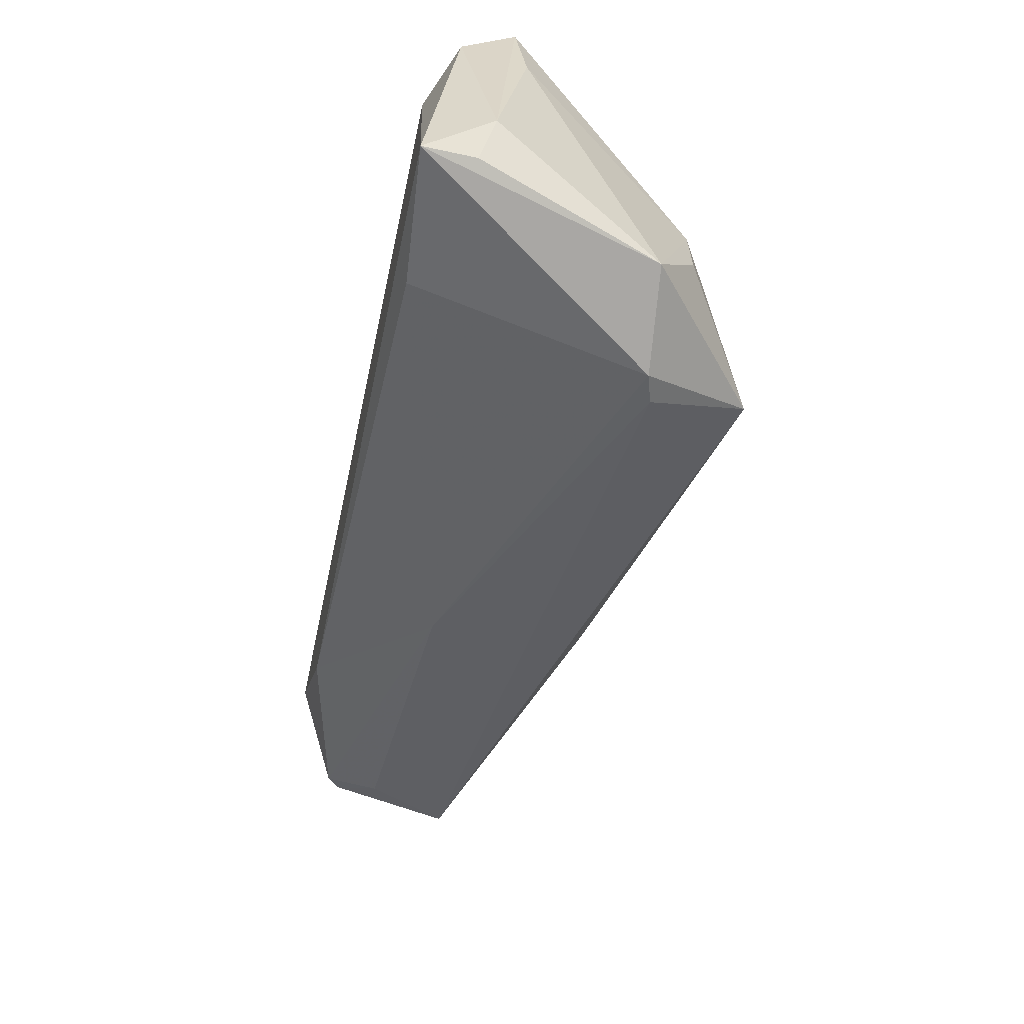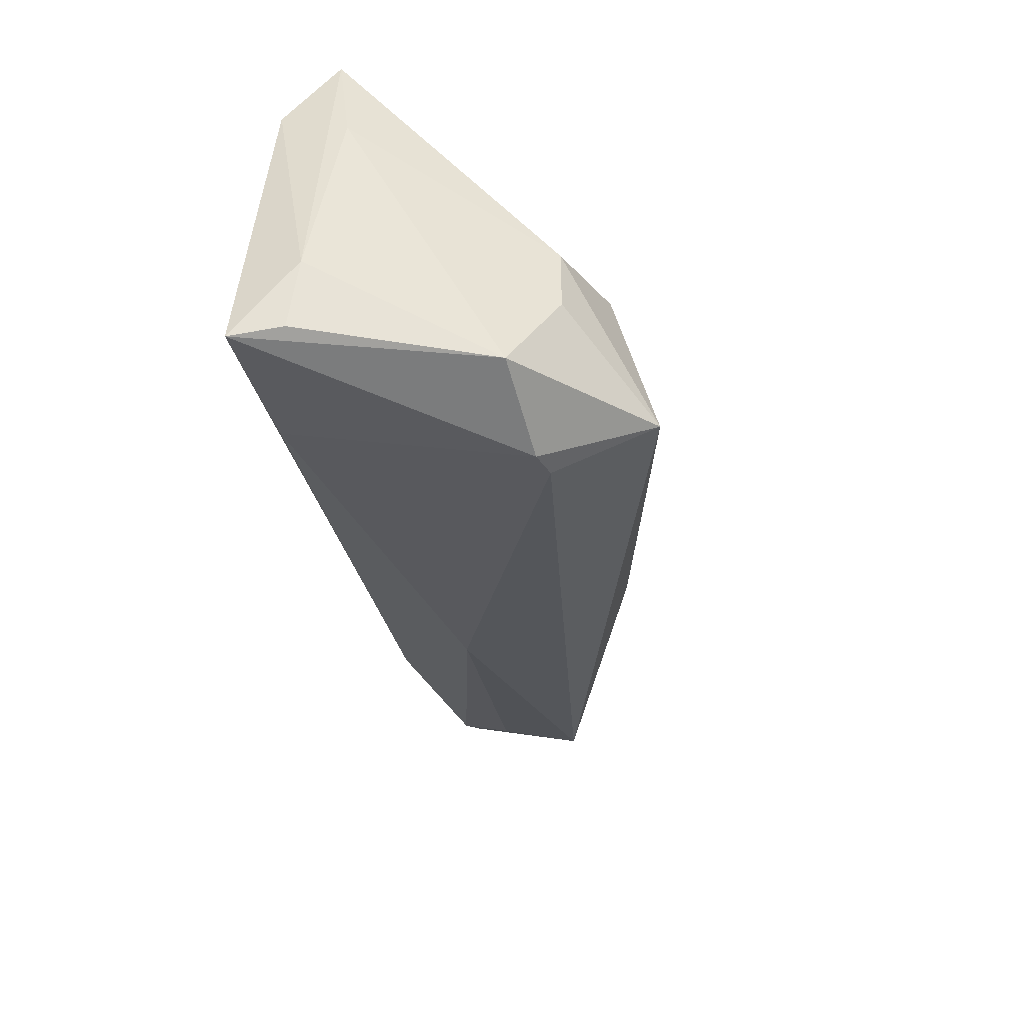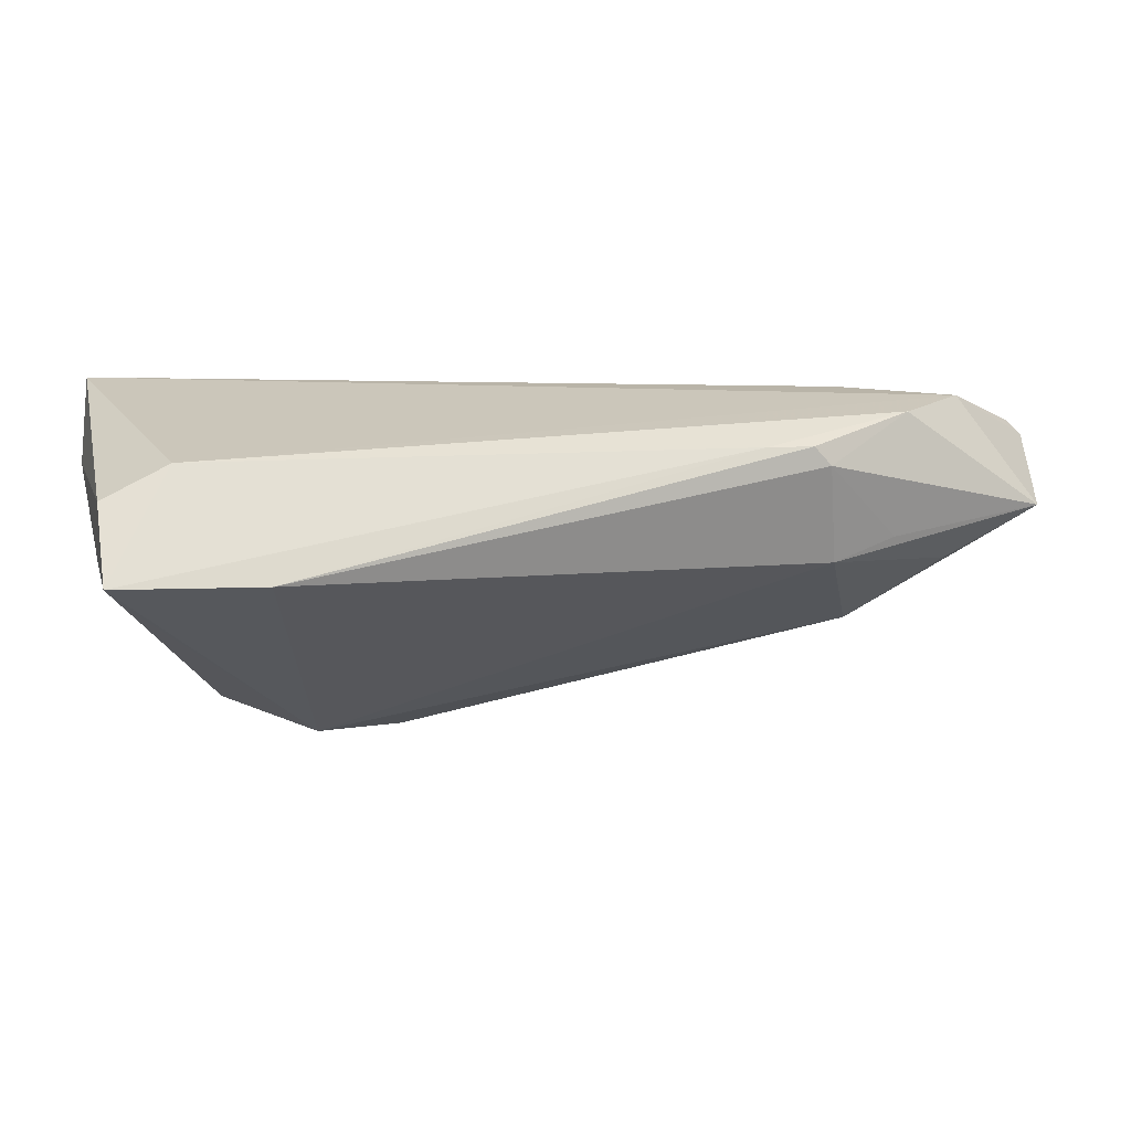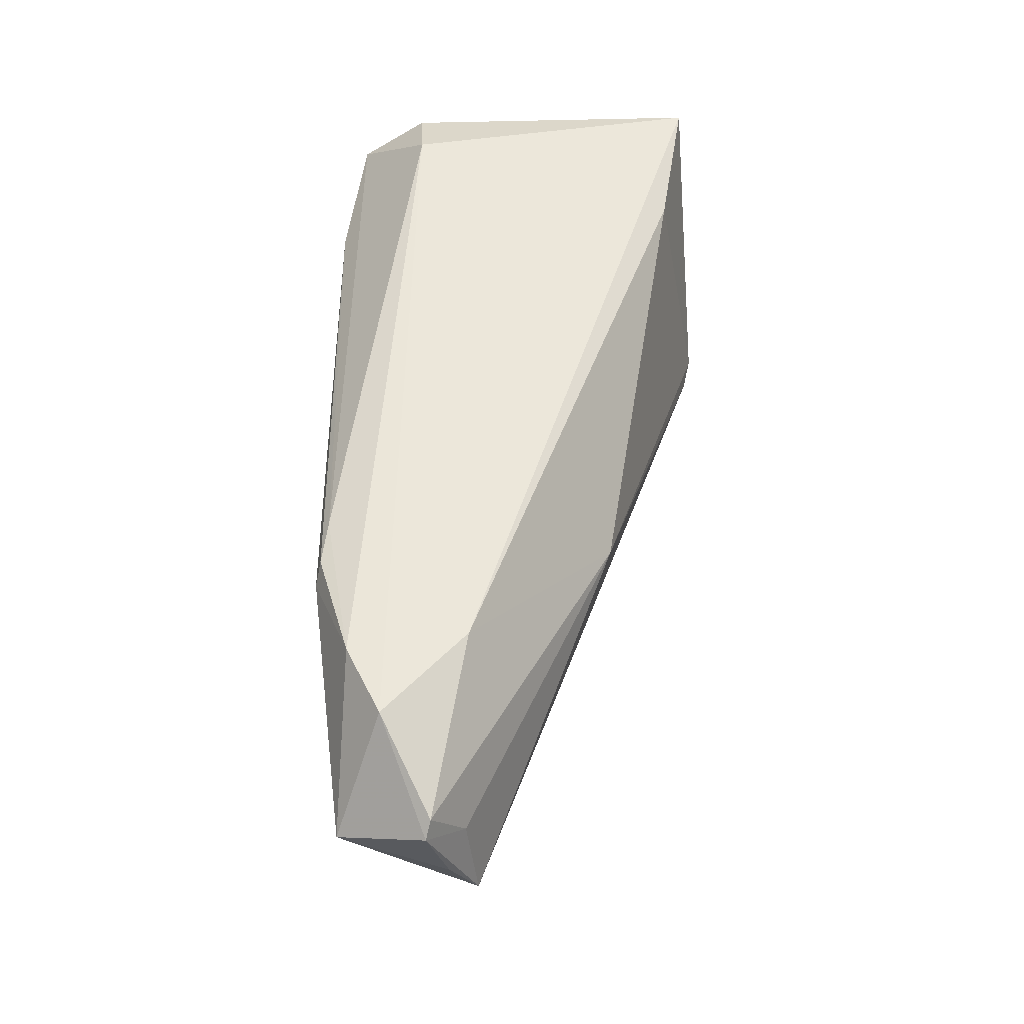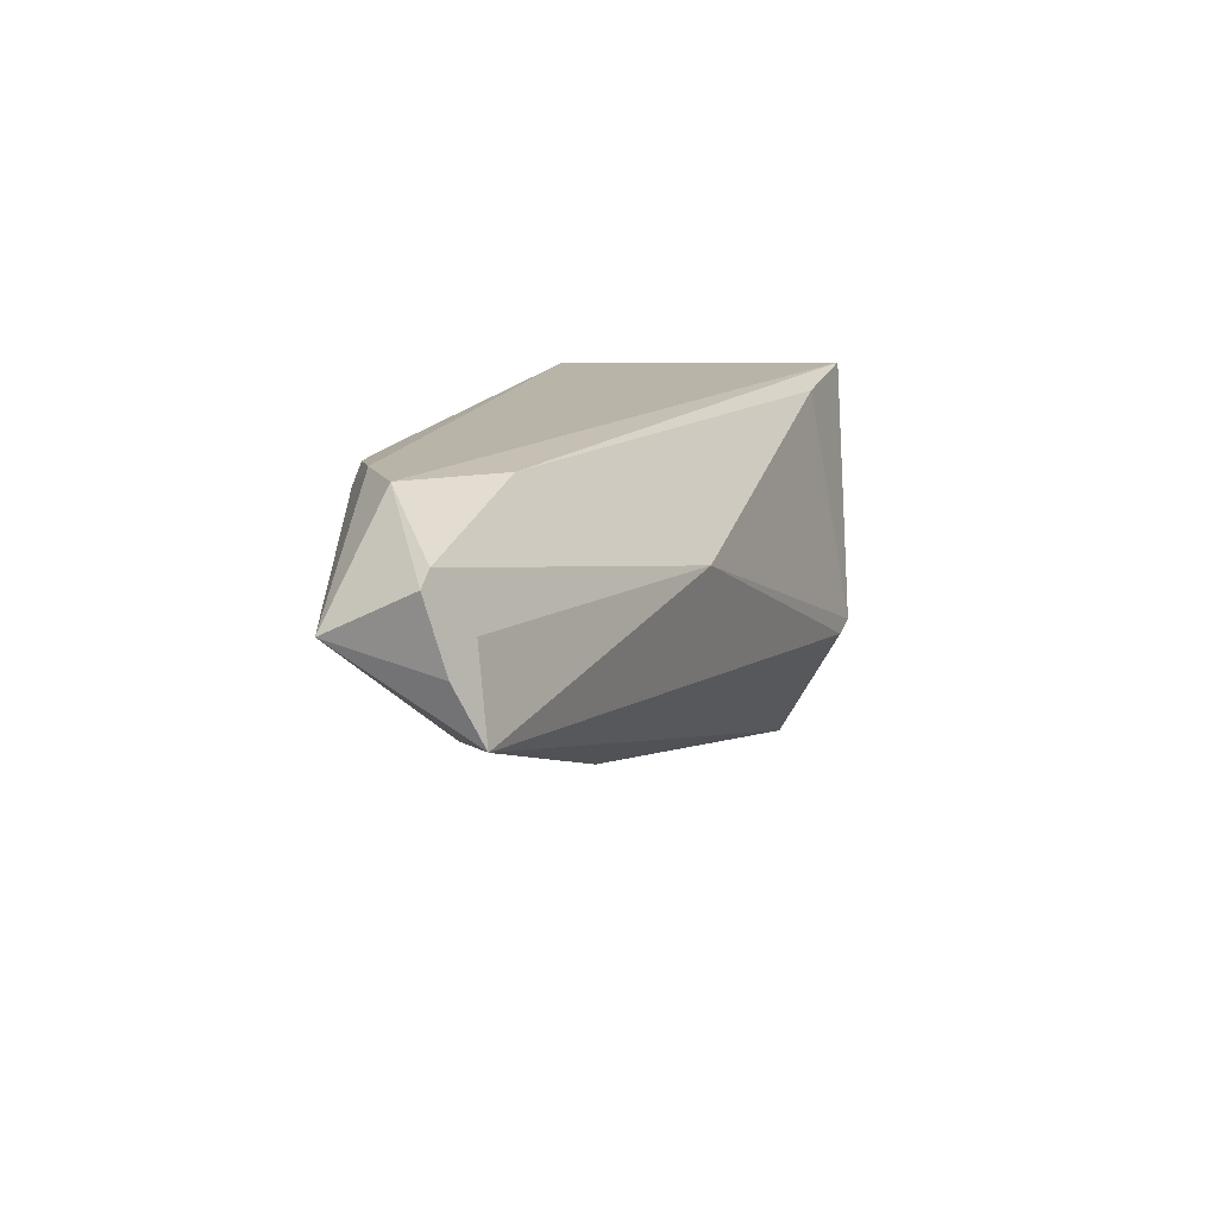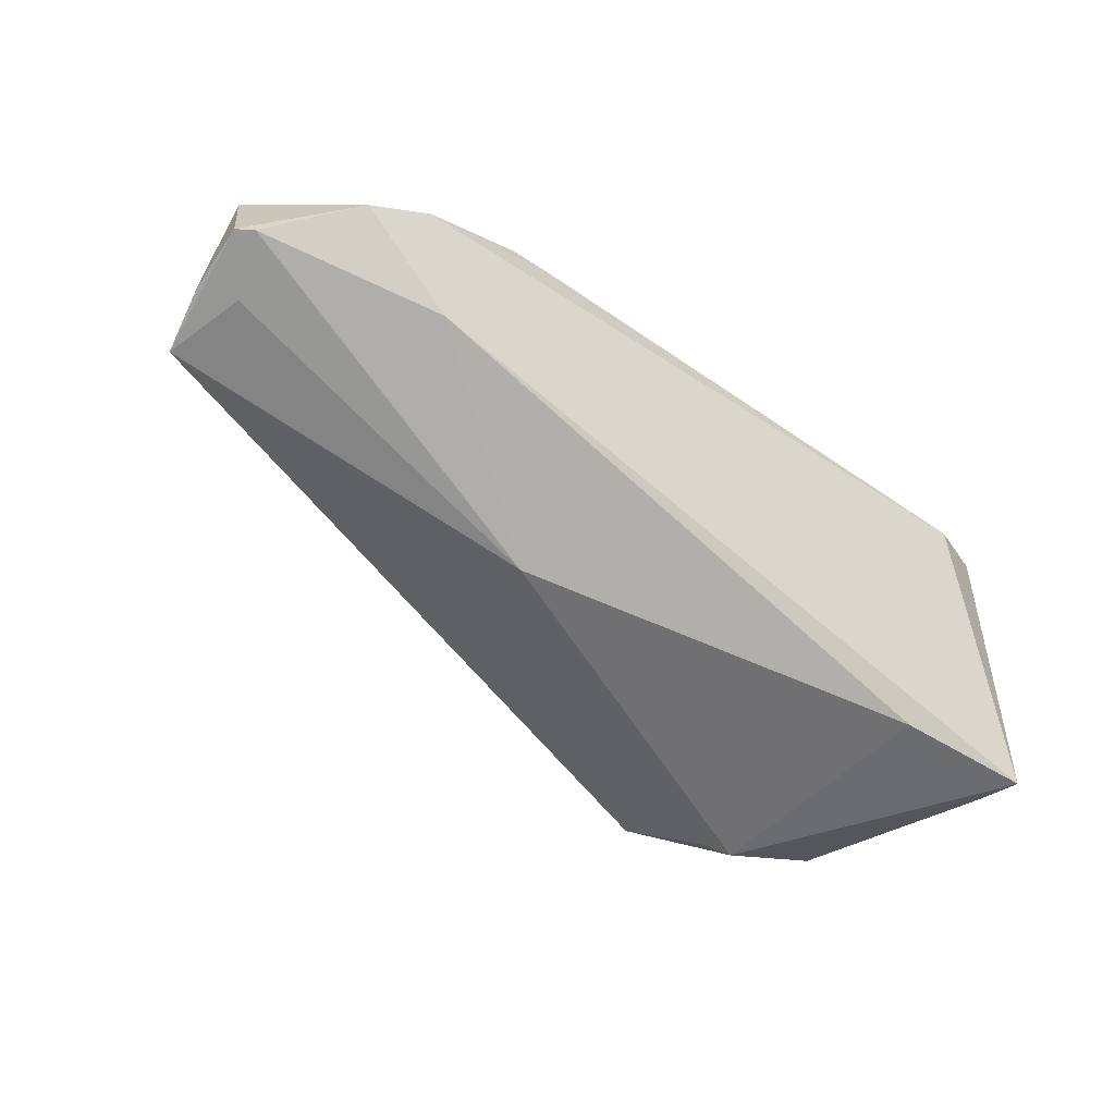
<metadata>
{"format":"obj","ext":"obj","renderer":"f3d","projection":"perspective","resolution":1024,"background":"white","views":[{"elev":-60.7,"azim":77.7,"up":"+Y"},{"elev":-43.6,"azim":99.3,"up":"+Y"},{"elev":21.2,"azim":164.5,"up":"+Z"},{"elev":54.0,"azim":-88.0,"up":"+Z"},{"elev":13.3,"azim":-80.6,"up":"+Z"},{"elev":-39.3,"azim":-38.7,"up":"+Y"}]}
</metadata>
<code>
v -0.04616 0.00937 -0.0128
v 0.04909 0.01045 0.005239
v -0.03766 0.02302 0.01338
v -0.07066 0.004371 0.0006832
v 0.0391 -0.02504 -0.01327
v -0.02367 -0.01527 0.002794
v 0.04645 0.02025 0.002764
v 0.02017 -0.01973 -0.02944
v -0.06934 0.0009113 -0.006664
v -0.06941 0.006379 0.01153
v -0.07122 0.006919 0.0097
v 0.04917 0.02379 0.006844
v 0.04917 -0.01529 0.009139
v -0.04736 0.02114 0.002651
v 0.04729 -0.02483 0.01777
v -0.04965 0.01776 0.01772
v -0.04629 0.002809 0.01698
v -0.039 0.0221 0.000396
v 0.03998 0.01406 0.01777
v -0.06677 0.00244 0.004261
v 0.02596 -0.02837 -0.0148
v 0.02911 -0.02246 0.0161
v -0.05684 0.01582 -0.003023
v -0.02966 0.02188 0.01607
v -0.03555 0.02244 0.01586
v 0.0307 0.02578 0.005993
v 0.04871 0.01482 0.01417
v -0.06832 0.01833 0.003929
v 0.02294 0.001196 -0.0244
v 0.01117 -0.002829 -0.02654
v -0.05843 0.01301 0.01777
v 0.02217 -0.02759 -0.016
v 0.0349 -0.01182 -0.01948
v 0.04703 -0.02405 0.01083
v 0.03465 -0.002247 -0.01946
v -0.0285 -0.002598 -0.02022
f 27 15 13
f 26 25 24
f 34 15 5
f 5 13 34
f 34 13 15
f 30 29 8
f 12 29 26
f 26 24 12
f 27 13 12
f 19 15 27
f 27 12 19
f 19 12 24
f 3 25 26
f 15 17 22
f 22 17 6
f 16 24 25
f 16 19 24
f 25 3 16
f 5 8 33
f 2 13 5
f 2 12 13
f 6 17 10
f 11 20 10
f 10 20 6
f 15 19 31
f 19 16 31
f 31 17 15
f 31 10 17
f 11 10 31
f 12 2 35
f 35 8 29
f 35 33 8
f 5 33 35
f 35 2 5
f 28 16 3
f 28 31 16
f 11 31 28
f 28 4 11
f 29 12 7
f 7 35 29
f 12 35 7
f 21 8 5
f 21 32 8
f 5 15 21
f 15 22 21
f 21 22 6
f 6 32 21
f 1 29 30
f 8 32 9
f 4 28 9
f 28 1 9
f 9 32 6
f 11 4 9
f 9 20 11
f 6 20 9
f 18 3 26
f 26 29 18
f 29 1 18
f 36 9 1
f 8 9 36
f 30 8 36
f 36 1 30
f 23 1 28
f 28 18 23
f 23 18 1
f 14 28 3
f 3 18 14
f 14 18 28

</code>
